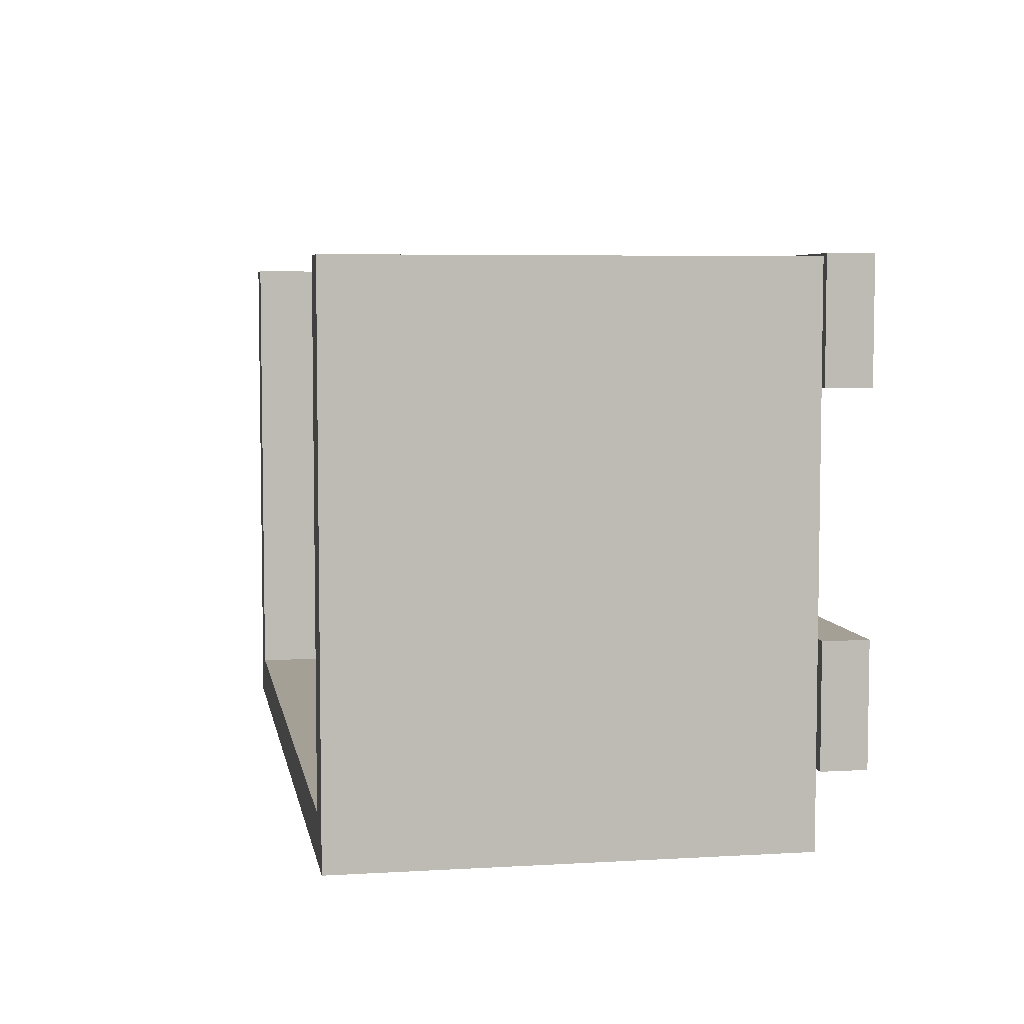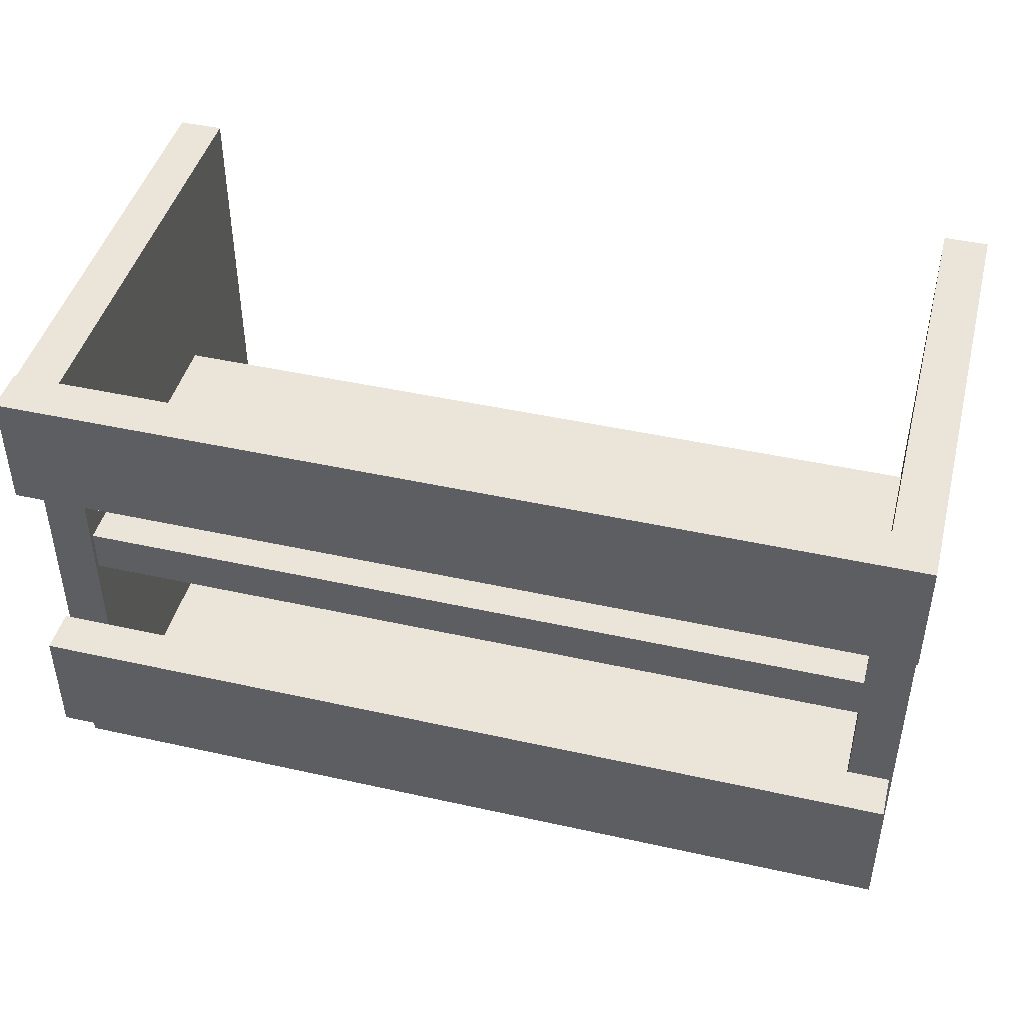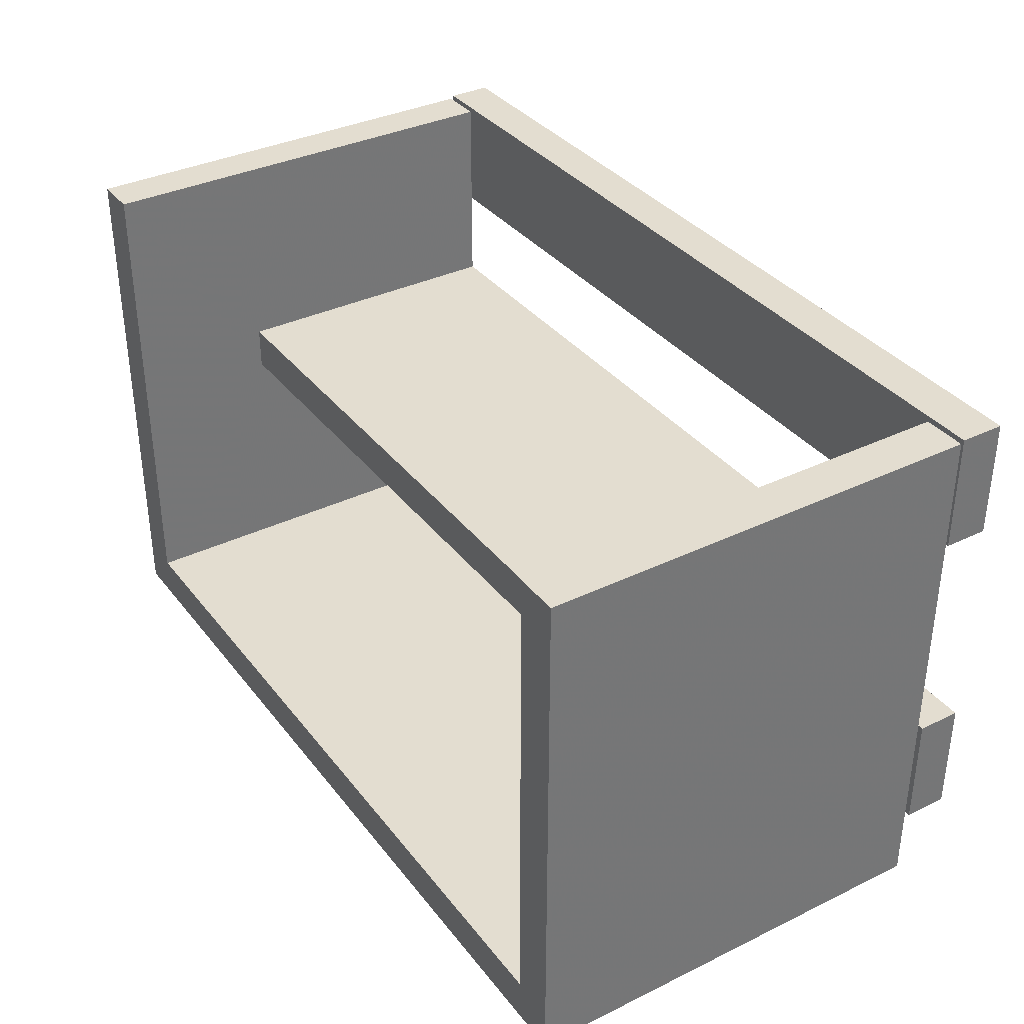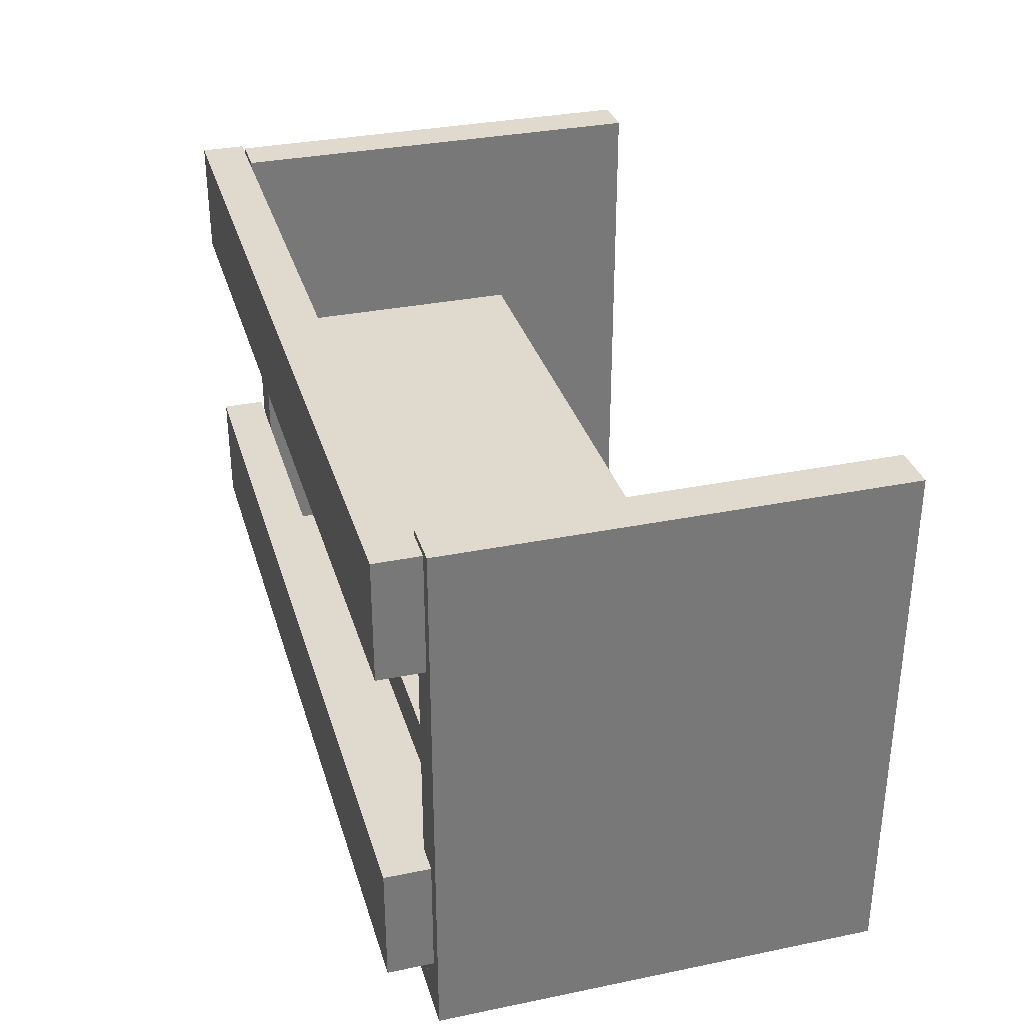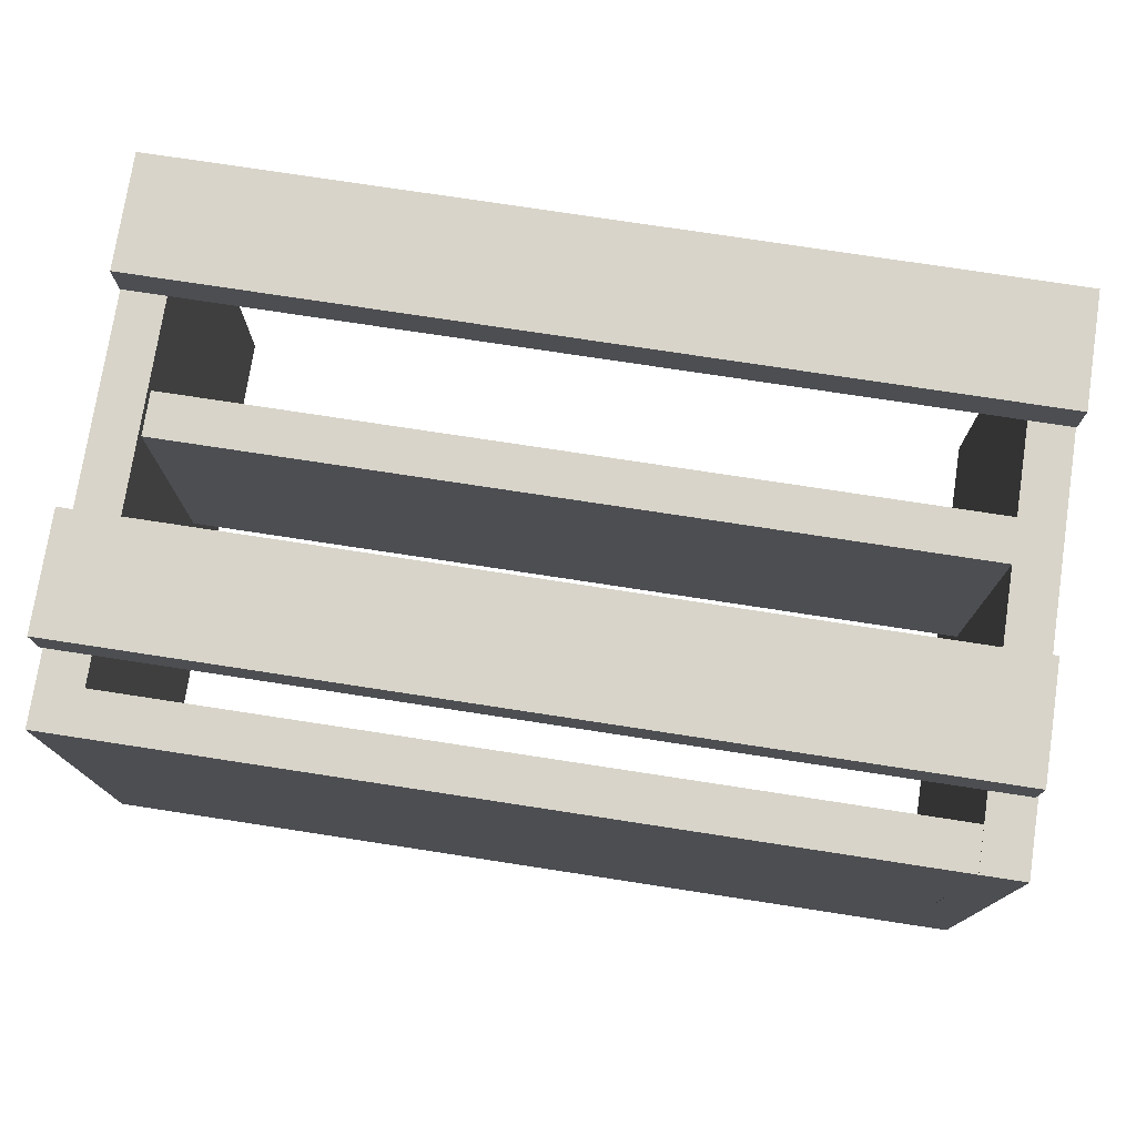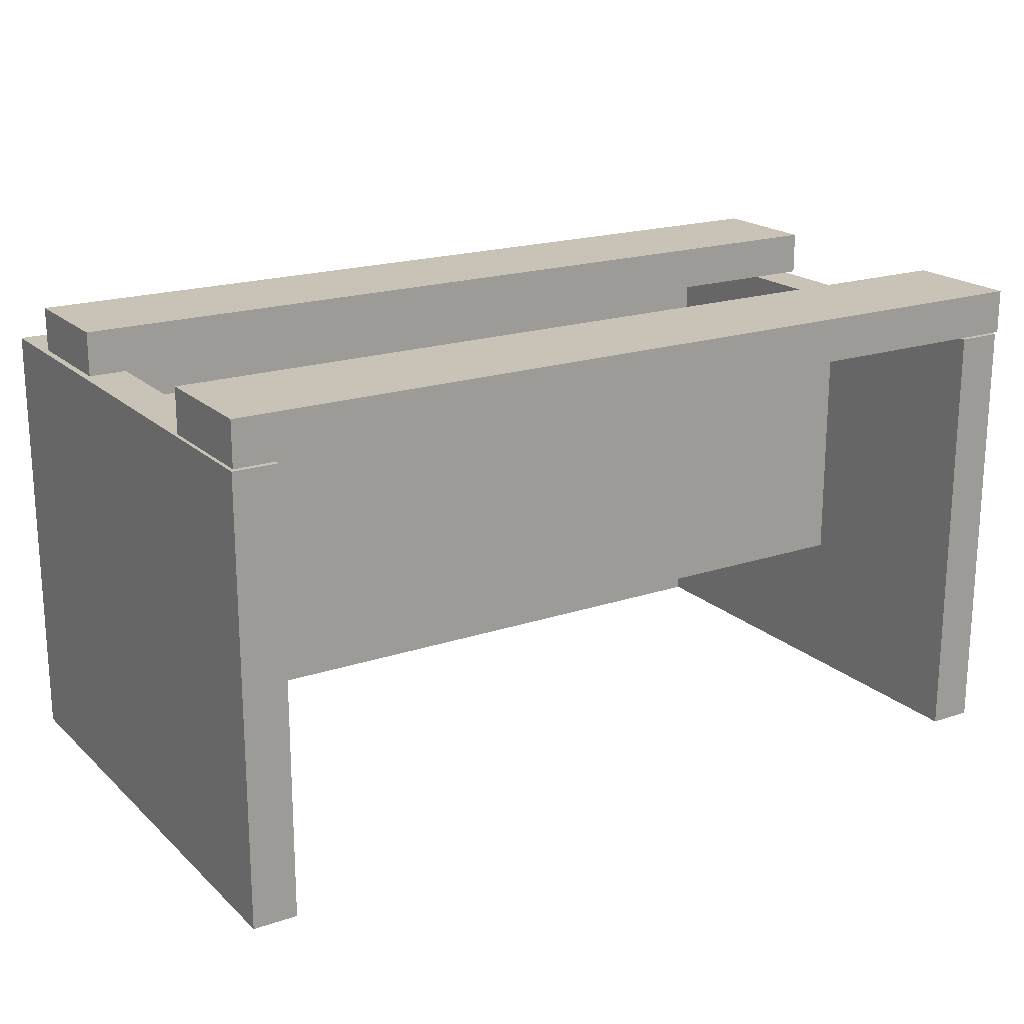
<metadata>
{"format":"obj","ext":"obj","renderer":"f3d","projection":"perspective","resolution":1024,"background":"white","views":[{"elev":5.7,"azim":79.9,"up":"+Z"},{"elev":44.7,"azim":-165.5,"up":"+Z"},{"elev":35.5,"azim":57.4,"up":"+Z"},{"elev":32.7,"azim":-105.8,"up":"+Z"},{"elev":75.6,"azim":-171.3,"up":"+Y"},{"elev":19.4,"azim":-31.9,"up":"+Y"}]}
</metadata>
<code>
o obj_0
v 161 		96 		65
v 161 		81 		65
v 161 		81 		25
v 161 		96 		25
v -125 		-20 		110
v -139 		81 		65
v -139 		81 		25
v -125 		80 		110
v 144 		80 		110
v -140 		81 		141
v 144 		80 		95
v 145 		80 		15
v -125 		-20 		95
v -139 		96 		65
v -125 		80 		95
v 145 		-70 		15
v -139 		96 		25
v -125 		-70 		15
v -125 		80 		15
v -140 		96 		141
v 160 		96 		141
v -125 		-70 		0
v 160 		81 		141
v -125 		80 		0
v -140 		80 		180
v -140 		80 		0
v -140 		-70 		0
v -140 		-70 		180
v -140 		96 		181
v 144 		-20 		110
v 144 		-20 		95
v -140 		81 		181
v 160 		80 		180
v 160 		80 		0
v 145 		80 		180
v -125 		80 		180
v -125 		-70 		180
v 160 		81 		181
v -125 		-70 		0
v 160 		96 		181
v -125 		80 		0
v 160 		-70 		180
v 160 		-70 		0
v 145 		-70 		180
g group_0_14860437
f 1 2 3
f 1 3 4
f 9 11 8
f 31 13 15
f 31 15 11
f 6 14 17
f 6 17 7
f 5 13 31
f 12 19 16
f 18 16 19
f 8 11 15
f 29 20 10
f 43 22 24
f 25 26 27
f 25 27 28
f 19 24 22
f 19 22 18
f 43 16 22
f 18 22 16
f 30 31 11
f 30 11 9
f 5 30 8
f 9 8 30
f 19 12 24
f 24 12 34
f 33 34 12
f 33 12 35
f 36 25 28
f 36 28 37
f 39 27 26
f 39 26 41
f 5 31 30
f 7 3 6
f 23 21 40
f 23 40 38
f 28 27 39
f 28 39 37
f 42 43 34
f 42 34 33
f 23 38 10
f 32 10 38
f 4 17 14
f 4 14 1
f 21 20 29
f 1 14 2
f 6 2 14
f 10 20 23
f 29 38 40
f 29 32 38
f 33 35 44
f 33 44 42
f 43 24 34
f 4 7 17
f 39 13 37
f 8 36 5
f 37 5 36
f 43 42 16
f 44 16 42
f 21 23 20
f 15 13 41
f 39 41 13
f 5 37 13
f 26 25 15
f 41 26 15
f 8 15 25
f 36 8 25
f 35 12 16
f 35 16 44
f 32 29 10
f 2 6 3
f 40 21 29
f 7 4 3

</code>
